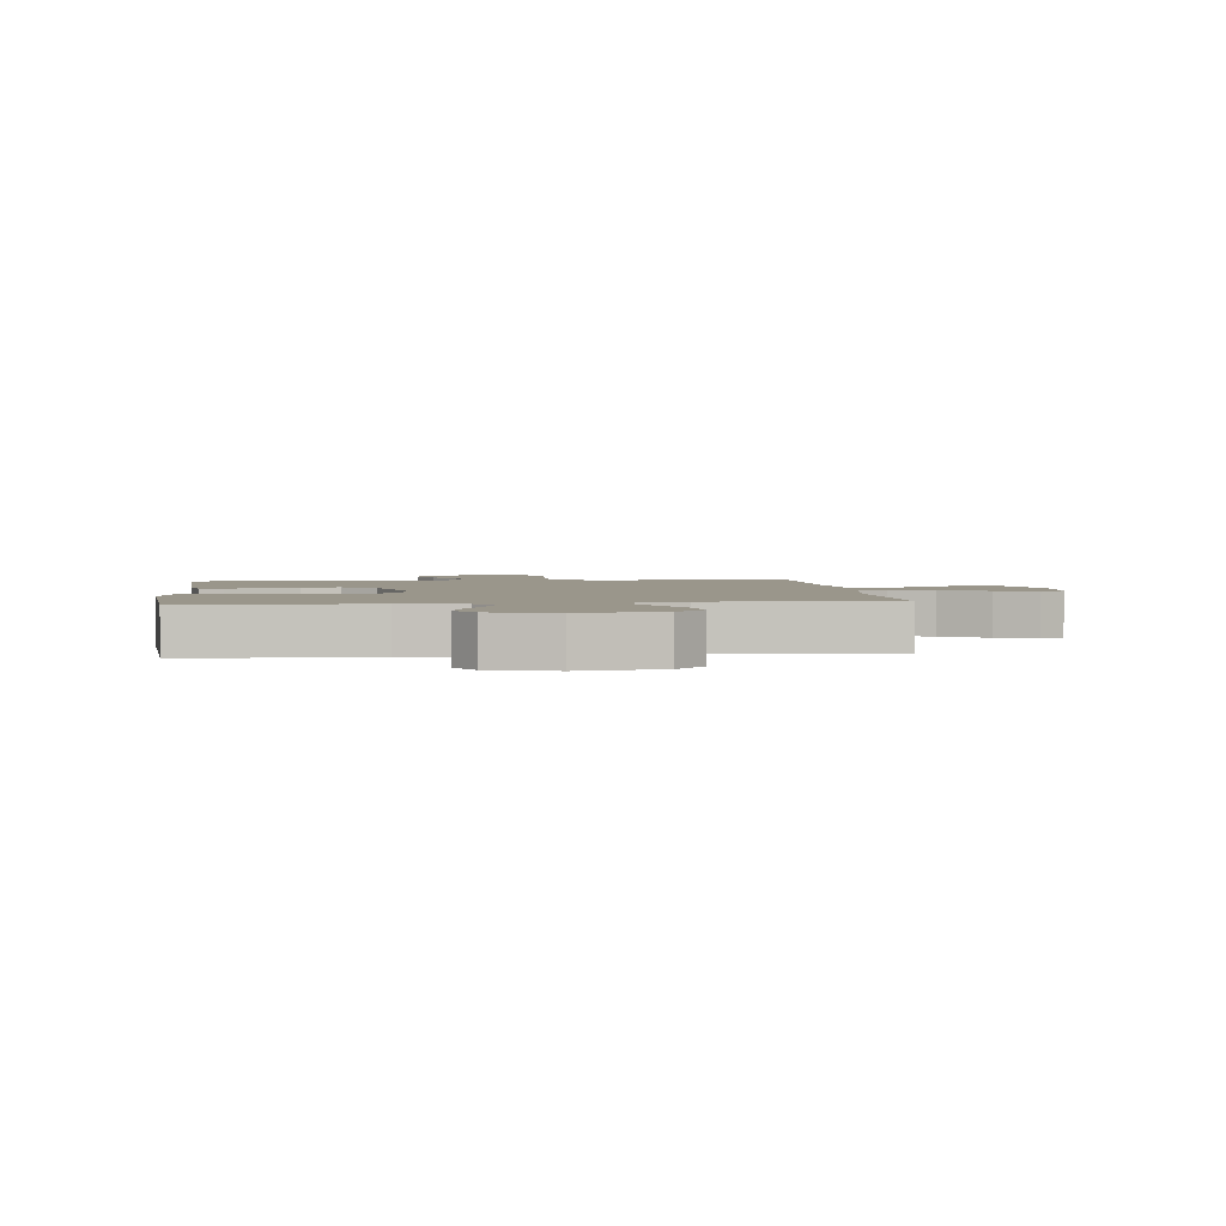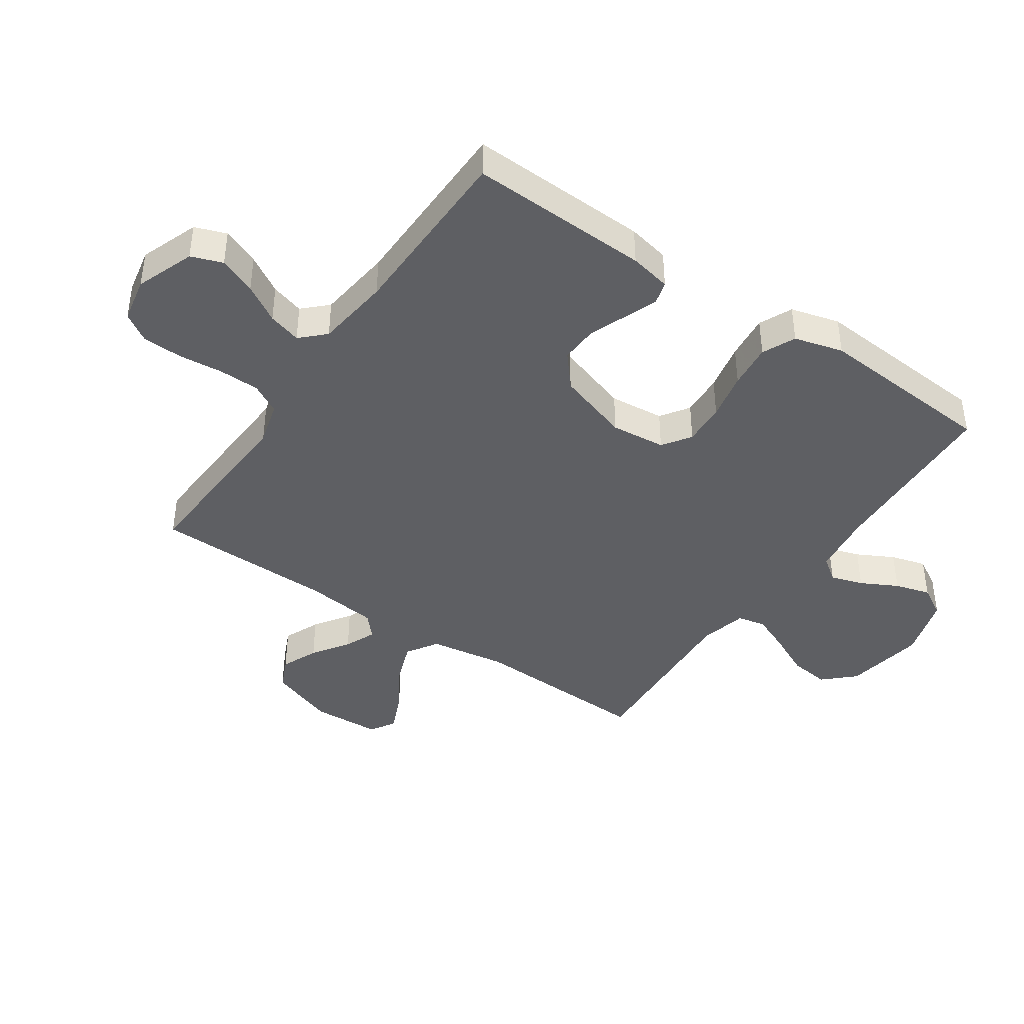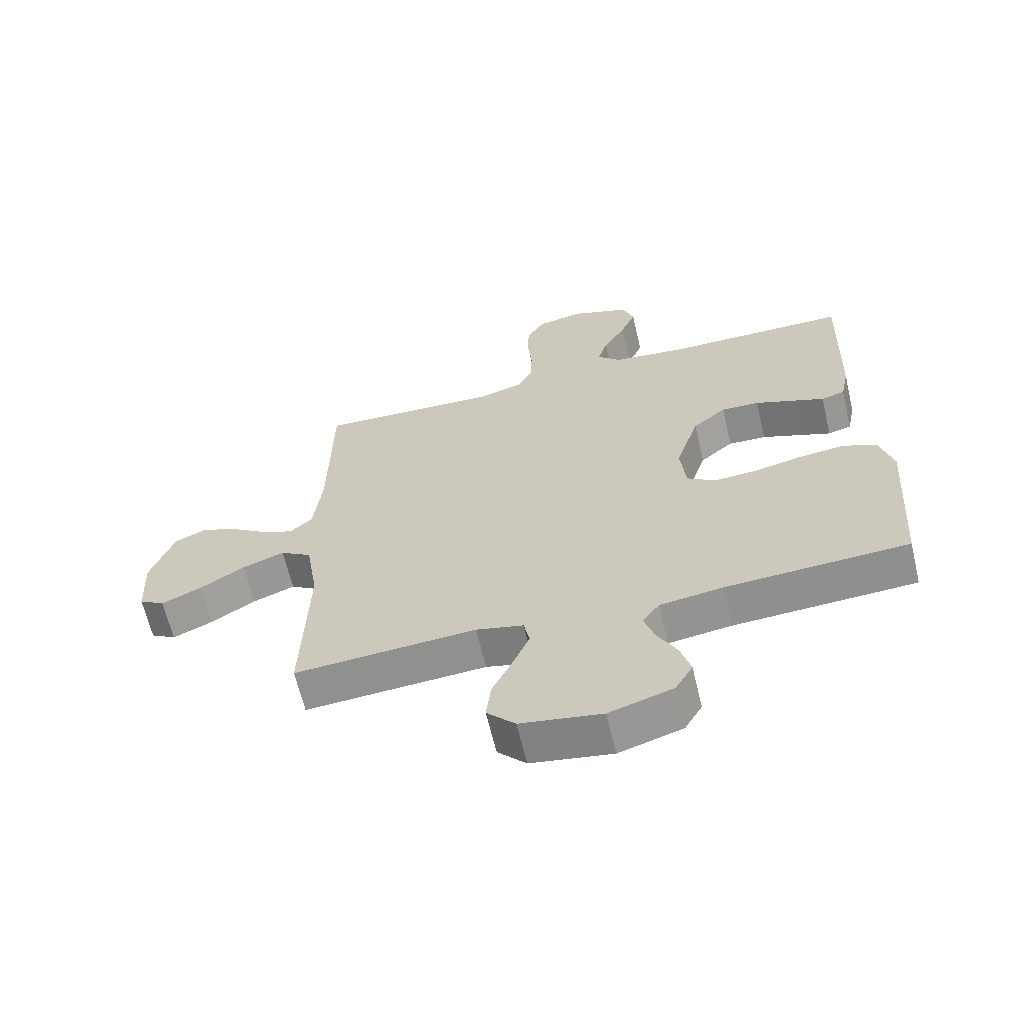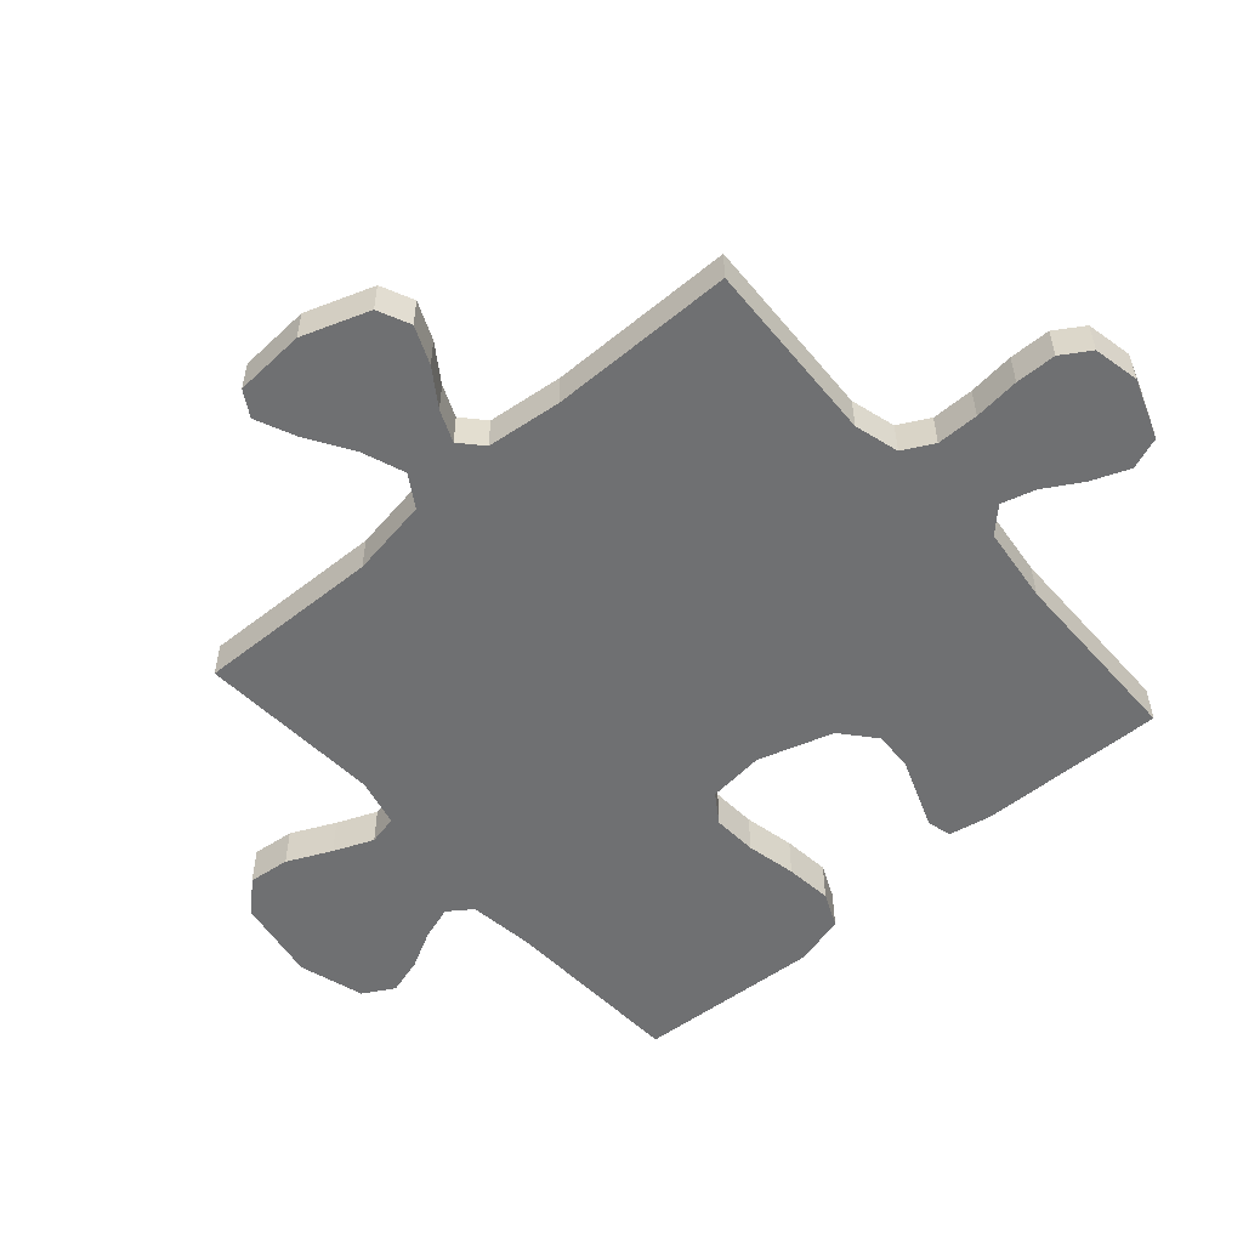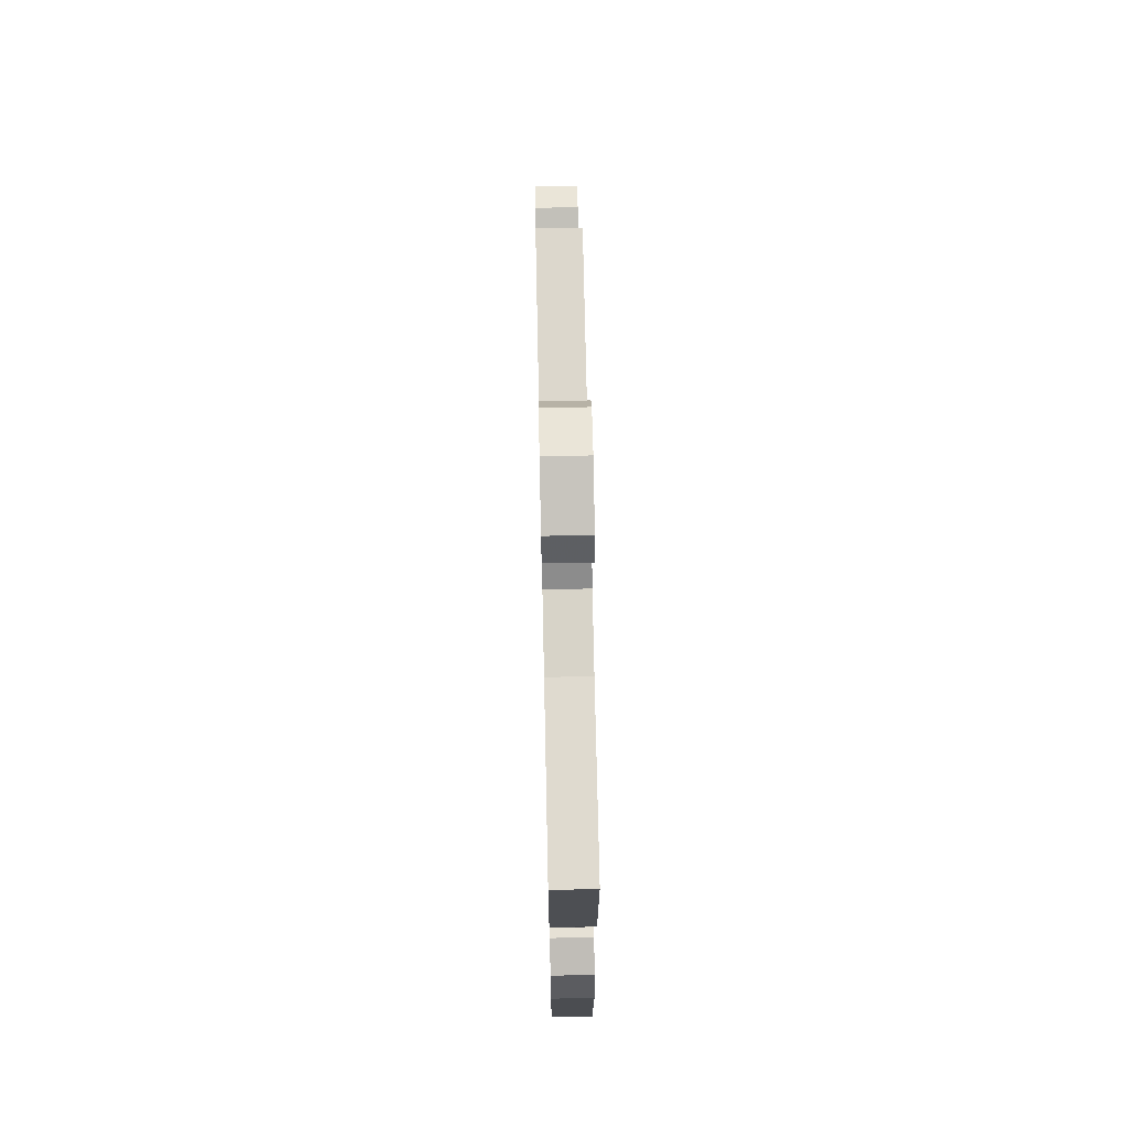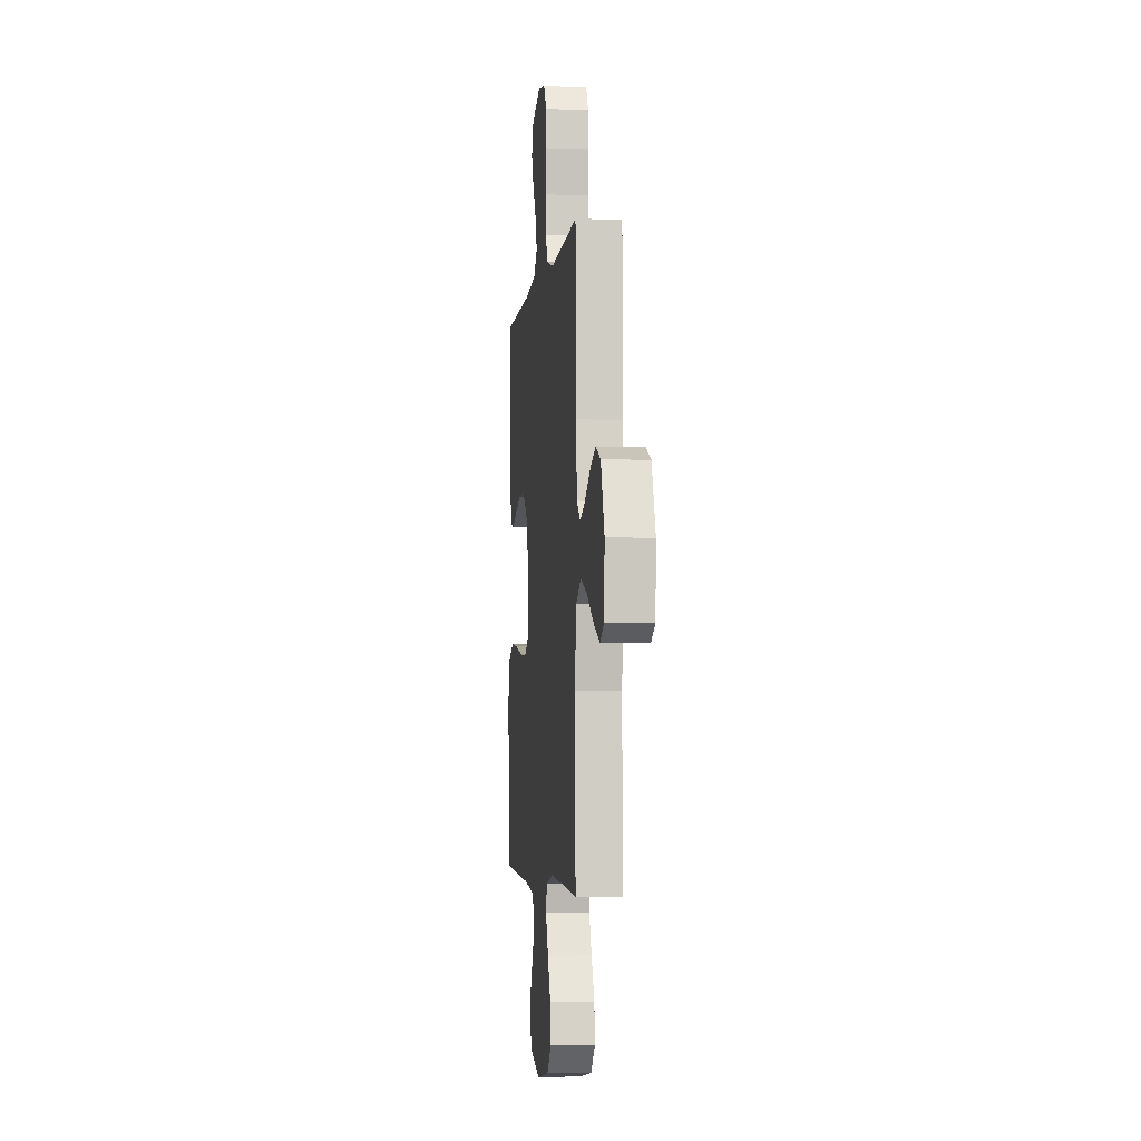
<metadata>
{"format":"obj","ext":"obj","renderer":"f3d","projection":"perspective","resolution":1024,"background":"white","views":[{"elev":2.4,"azim":173.6,"up":"+Y"},{"elev":-41.7,"azim":55.6,"up":"+Y"},{"elev":-64.5,"azim":13.4,"up":"+Z"},{"elev":-54.9,"azim":-48.4,"up":"+Y"},{"elev":70.1,"azim":88.8,"up":"+Z"},{"elev":-3.9,"azim":-96.9,"up":"+Z"}]}
</metadata>
<code>
v -0.5 0.07 -0.5
v -0.49 0.07 -0.2
v -0.51 0.07 -0.072
v -0.562 0.07 -0.039
v -0.632 0.07 -0.065
v -0.706 0.07 -0.111
v -0.772 0.07 -0.14
v -0.814 0.07 -0.115
v -0.82 0.07 0
v -0.781 0.07 0.11
v -0.728 0.07 0.134
v -0.667 0.07 0.108
v -0.607 0.07 0.067
v -0.555 0.07 0.045
v -0.518 0.07 0.078
v -0.504 0.07 0.2
v -0.5 0.07 0.5
v -0.2 0.07 0.485
v -0.128 0.07 0.505
v -0.101 0.07 0.555
v -0.1 0.07 0.623
v -0.107 0.07 0.697
v -0.105 0.07 0.763
v -0.075 0.07 0.81
v 0 0.07 0.825
v 0.097 0.07 0.789
v 0.116 0.07 0.737
v 0.091 0.07 0.675
v 0.054 0.07 0.613
v 0.038 0.07 0.558
v 0.076 0.07 0.519
v 0.2 0.07 0.504
v 0.5 0.07 0.5
v 0.489 0.07 0.2
v 0.475 0.07 0.131
v 0.436 0.07 0.12
v 0.382 0.07 0.141
v 0.32 0.07 0.165
v 0.257 0.07 0.168
v 0.202 0.07 0.122
v 0.163 0.07 0
v 0.172 0.07 -0.091
v 0.219 0.07 -0.123
v 0.29 0.07 -0.119
v 0.37 0.07 -0.102
v 0.445 0.07 -0.094
v 0.5 0.07 -0.119
v 0.522 0.07 -0.2
v 0.5 0.07 -0.5
v 0.2 0.07 -0.514
v 0.096 0.07 -0.528
v 0.068 0.07 -0.567
v 0.085 0.07 -0.621
v 0.117 0.07 -0.682
v 0.134 0.07 -0.741
v 0.105 0.07 -0.791
v 0 0.07 -0.823
v -0.134 0.07 -0.8
v -0.181 0.07 -0.75
v -0.173 0.07 -0.683
v -0.139 0.07 -0.612
v -0.112 0.07 -0.548
v -0.122 0.07 -0.501
v -0.2 0.07 -0.482
v -0.5 0 -0.5
v -0.49 0 -0.2
v -0.51 0 -0.072
v -0.562 0 -0.039
v -0.632 0 -0.065
v -0.706 0 -0.111
v -0.772 0 -0.14
v -0.814 0 -0.115
v -0.82 0 0
v -0.781 0 0.11
v -0.728 0 0.134
v -0.667 0 0.108
v -0.607 0 0.067
v -0.555 0 0.045
v -0.518 0 0.078
v -0.504 0 0.2
v -0.5 0 0.5
v -0.2 0 0.485
v -0.128 0 0.505
v -0.101 0 0.555
v -0.1 0 0.623
v -0.107 0 0.697
v -0.105 0 0.763
v -0.075 0 0.81
v 0 0 0.825
v 0.097 0 0.789
v 0.116 0 0.737
v 0.091 0 0.675
v 0.054 0 0.613
v 0.038 0 0.558
v 0.076 0 0.519
v 0.2 0 0.504
v 0.5 0 0.5
v 0.489 0 0.2
v 0.475 0 0.131
v 0.436 0 0.12
v 0.382 0 0.141
v 0.32 0 0.165
v 0.257 0 0.168
v 0.202 0 0.122
v 0.163 0 0
v 0.172 0 -0.091
v 0.219 0 -0.123
v 0.29 0 -0.119
v 0.37 0 -0.102
v 0.445 0 -0.094
v 0.5 0 -0.119
v 0.522 0 -0.2
v 0.5 0 -0.5
v 0.2 0 -0.514
v 0.096 0 -0.528
v 0.068 0 -0.567
v 0.085 0 -0.621
v 0.117 0 -0.682
v 0.134 0 -0.741
v 0.105 0 -0.791
v 0 0 -0.823
v -0.134 0 -0.8
v -0.181 0 -0.75
v -0.173 0 -0.683
v -0.139 0 -0.612
v -0.112 0 -0.548
v -0.122 0 -0.501
v -0.2 0 -0.482
f 59 60 61
f 58 59 61
f 57 58 61
f 56 57 61
f 55 56 61
f 54 55 61
f 53 54 61
f 52 53 61 62
f 51 52 62 63
f 48 49 50
f 47 48 50
f 46 47 50
f 45 46 50
f 44 45 50
f 51 63 64
f 50 51 64
f 44 50 64
f 43 44 64
f 35 36 37
f 34 35 37
f 33 34 37
f 32 33 37
f 31 32 37 38
f 30 31 38 39
f 27 28 29
f 26 27 29
f 25 26 29
f 24 25 29
f 23 24 29
f 22 23 29
f 21 22 29
f 20 21 29 30
f 30 39 40
f 20 30 40
f 19 20 40
f 16 17 18
f 19 40 41
f 18 19 41
f 16 18 41
f 15 16 41
f 11 12 13
f 10 11 13
f 9 10 13
f 8 9 13
f 7 8 13
f 6 7 13
f 5 6 13
f 4 5 13 14
f 64 1 2
f 43 64 2
f 42 43 2
f 15 41 42
f 14 15 42
f 4 14 42
f 3 4 42
f 2 3 42
f 125 124 123
f 125 123 122
f 125 122 121
f 125 121 120
f 125 120 119
f 125 119 118
f 125 118 117
f 126 125 117 116
f 127 126 116 115
f 114 113 112
f 114 112 111
f 114 111 110
f 114 110 109
f 114 109 108
f 128 127 115
f 128 115 114
f 128 114 108
f 128 108 107
f 101 100 99
f 101 99 98
f 101 98 97
f 101 97 96
f 102 101 96 95
f 103 102 95 94
f 93 92 91
f 93 91 90
f 93 90 89
f 93 89 88
f 93 88 87
f 93 87 86
f 93 86 85
f 94 93 85 84
f 104 103 94
f 104 94 84
f 104 84 83
f 82 81 80
f 105 104 83
f 105 83 82
f 105 82 80
f 105 80 79
f 77 76 75
f 77 75 74
f 77 74 73
f 77 73 72
f 77 72 71
f 77 71 70
f 77 70 69
f 78 77 69 68
f 66 65 128
f 66 128 107
f 66 107 106
f 106 105 79
f 106 79 78
f 106 78 68
f 106 68 67
f 106 67 66
f 1 65 66 2
f 2 66 67 3
f 3 67 68 4
f 4 68 69 5
f 5 69 70 6
f 6 70 71 7
f 7 71 72 8
f 8 72 73 9
f 9 73 74 10
f 10 74 75 11
f 11 75 76 12
f 12 76 77 13
f 13 77 78 14
f 14 78 79 15
f 15 79 80 16
f 16 80 81 17
f 17 81 82 18
f 18 82 83 19
f 19 83 84 20
f 20 84 85 21
f 21 85 86 22
f 22 86 87 23
f 23 87 88 24
f 24 88 89 25
f 25 89 90 26
f 26 90 91 27
f 27 91 92 28
f 28 92 93 29
f 29 93 94 30
f 30 94 95 31
f 31 95 96 32
f 32 96 97 33
f 33 97 98 34
f 34 98 99 35
f 35 99 100 36
f 36 100 101 37
f 37 101 102 38
f 38 102 103 39
f 39 103 104 40
f 40 104 105 41
f 41 105 106 42
f 42 106 107 43
f 43 107 108 44
f 44 108 109 45
f 45 109 110 46
f 46 110 111 47
f 47 111 112 48
f 48 112 113 49
f 49 113 114 50
f 50 114 115 51
f 51 115 116 52
f 52 116 117 53
f 53 117 118 54
f 54 118 119 55
f 55 119 120 56
f 56 120 121 57
f 57 121 122 58
f 58 122 123 59
f 59 123 124 60
f 60 124 125 61
f 61 125 126 62
f 62 126 127 63
f 63 127 128 64
f 64 128 65 1

</code>
